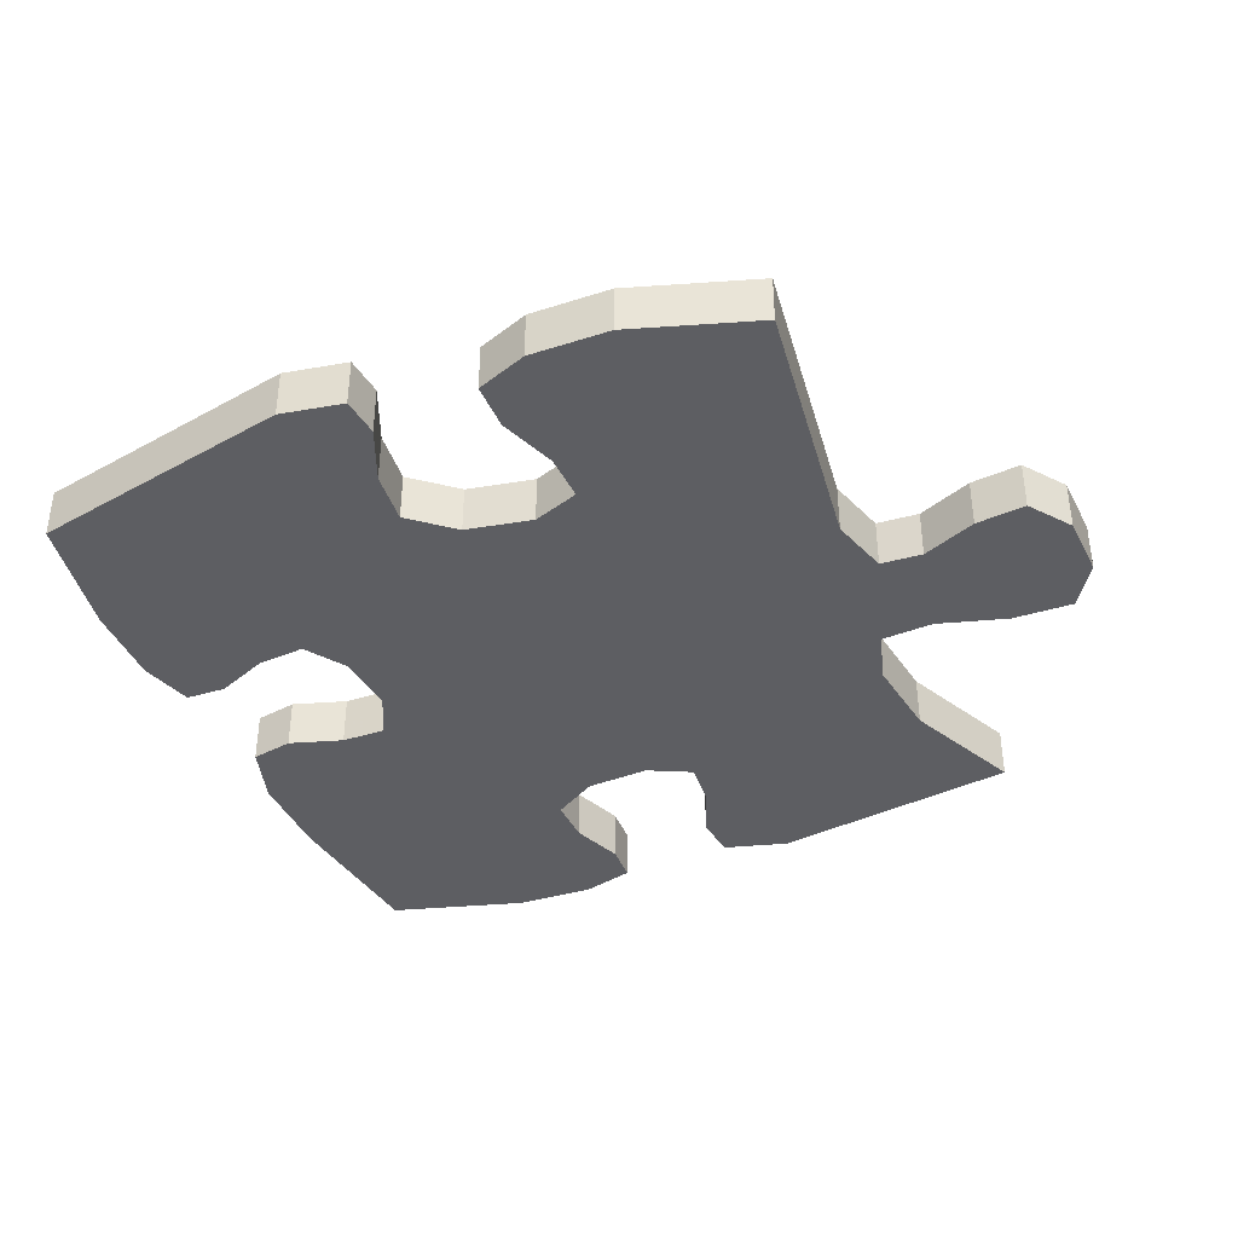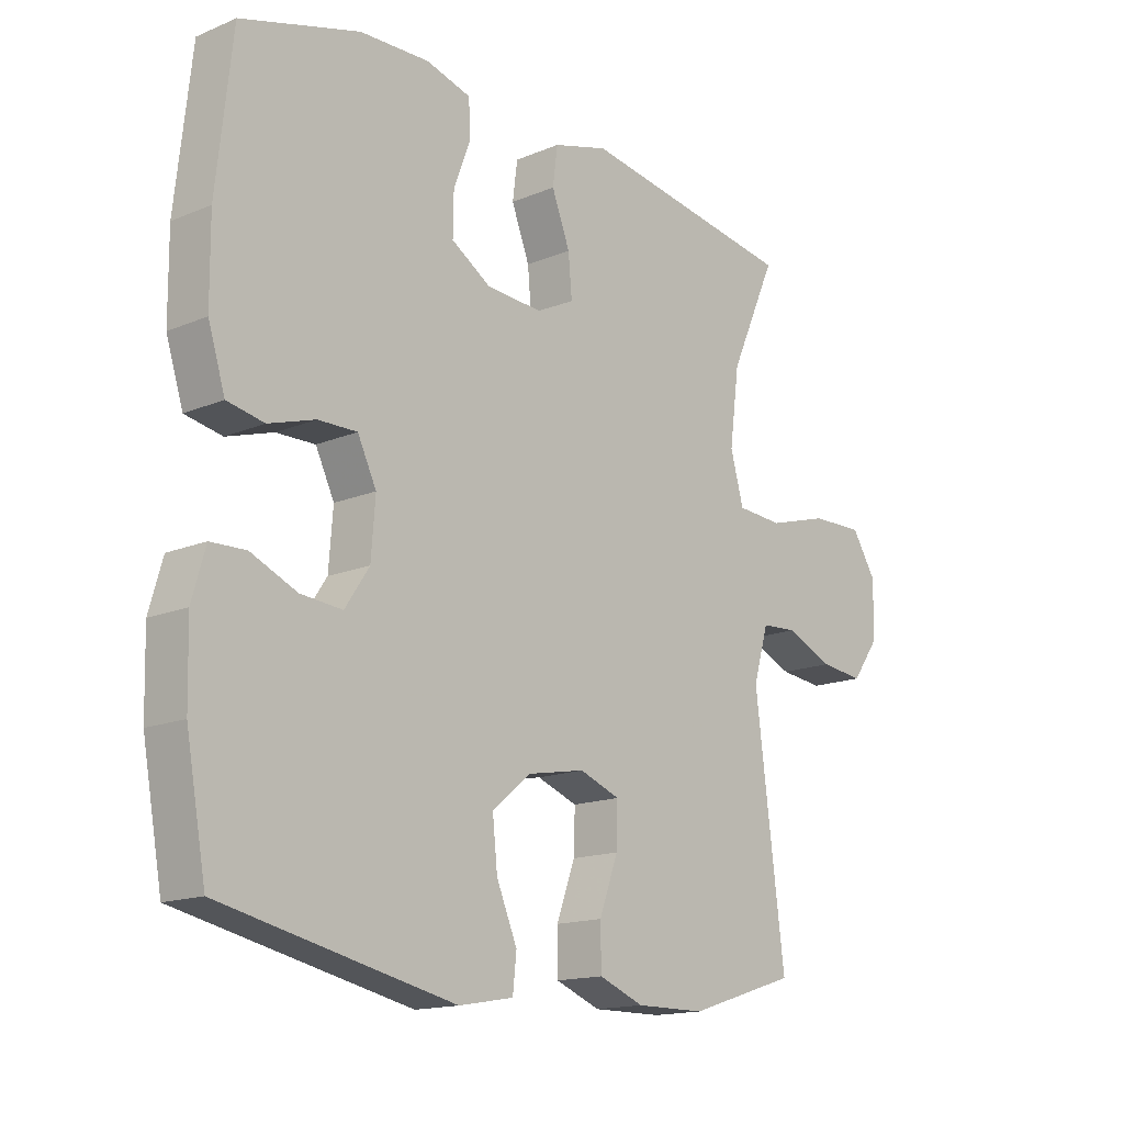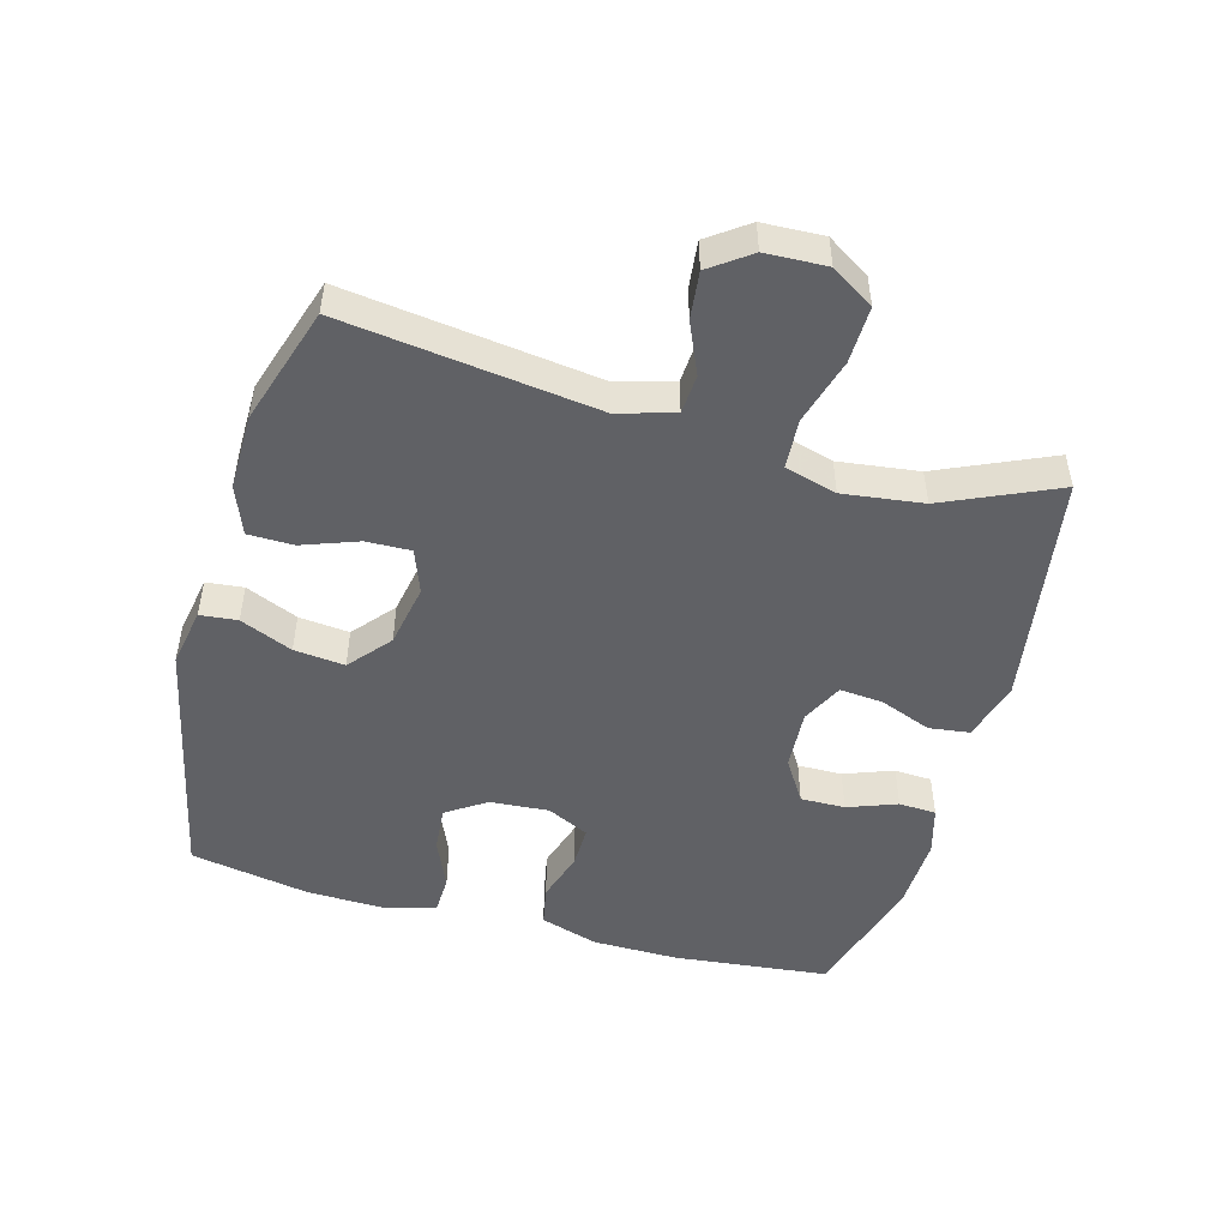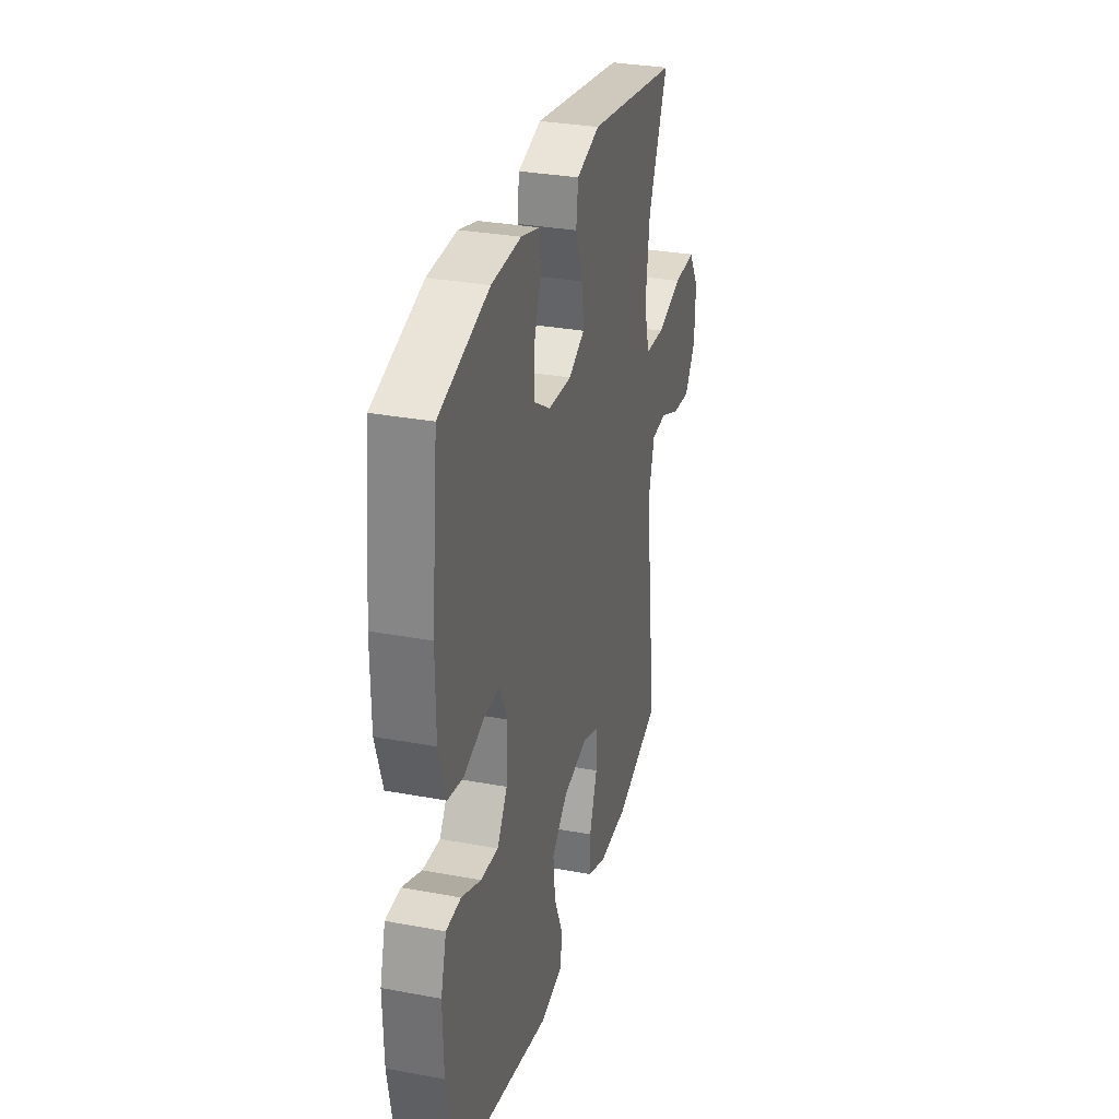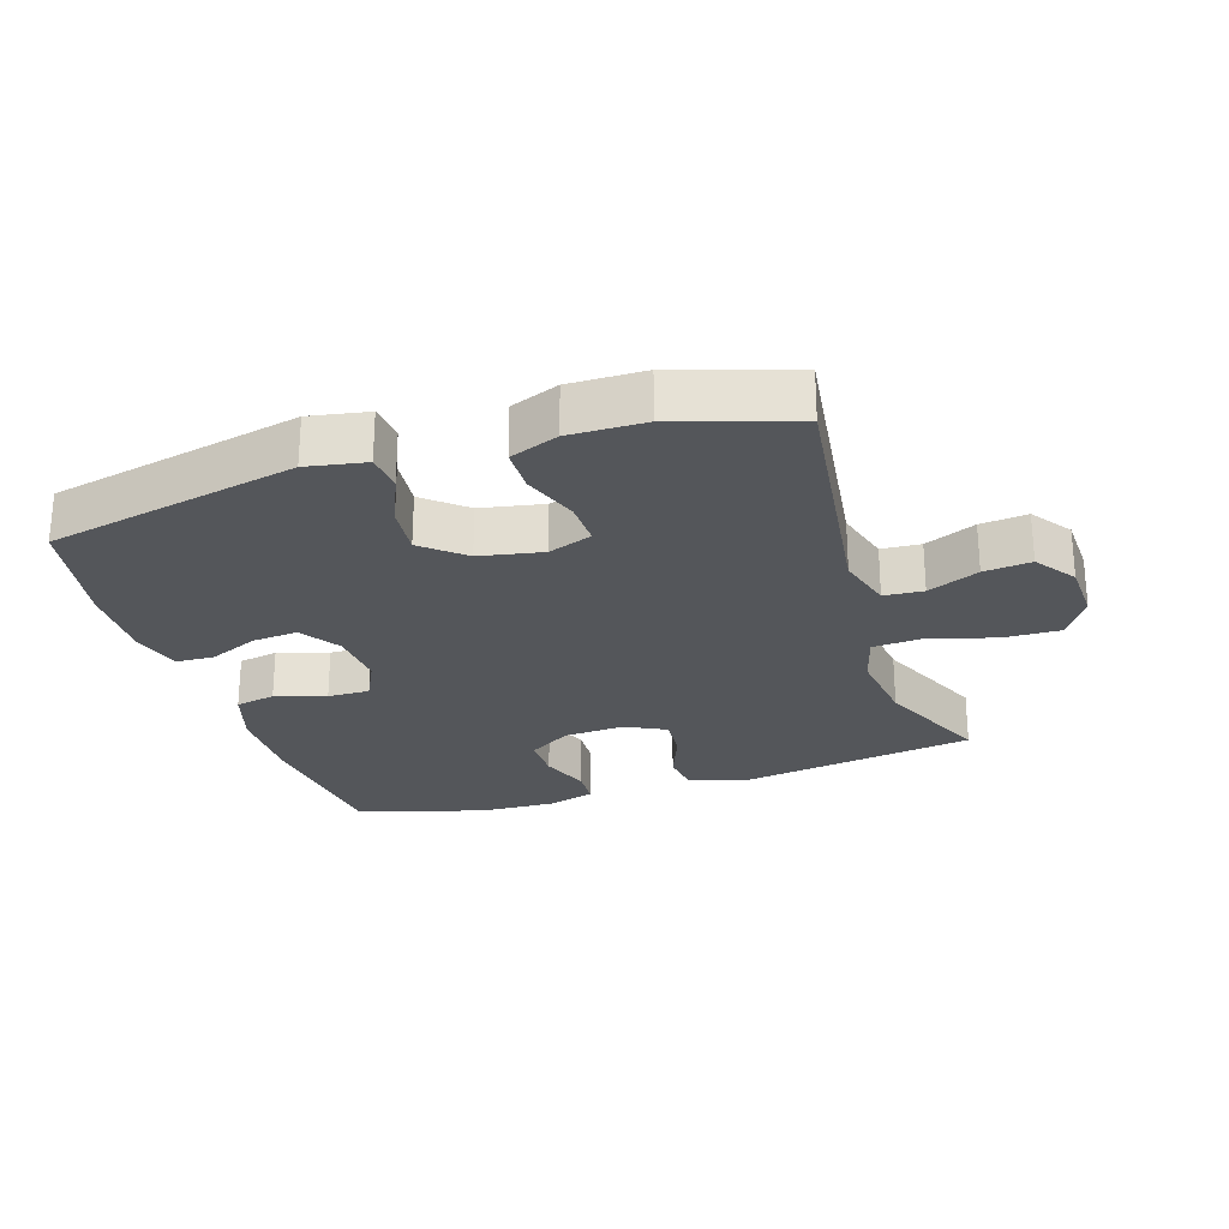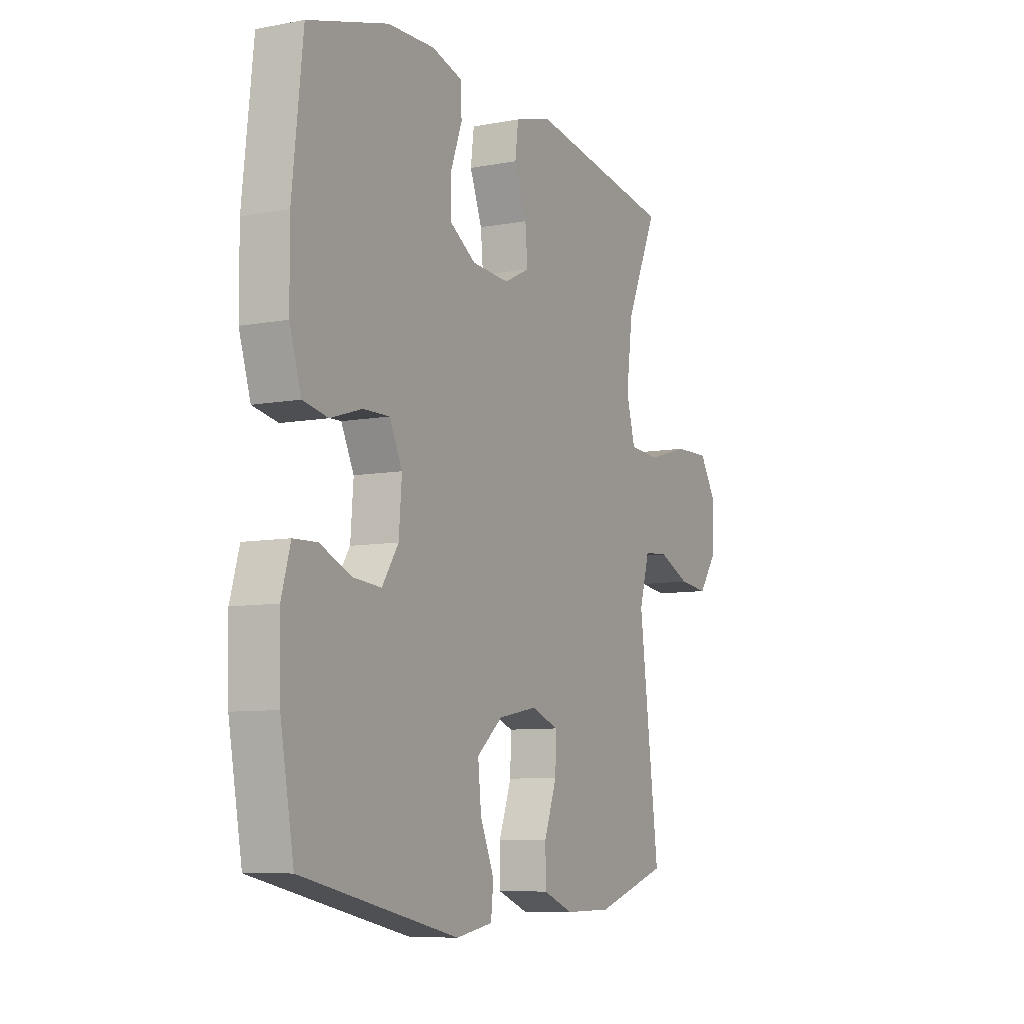
<metadata>
{"format":"obj","ext":"obj","renderer":"f3d","projection":"perspective","resolution":1024,"background":"white","views":[{"elev":-38.5,"azim":-157.4,"up":"+Y"},{"elev":-15.4,"azim":131.4,"up":"+Z"},{"elev":-49.4,"azim":-105.6,"up":"+Y"},{"elev":31.1,"azim":104.9,"up":"+Z"},{"elev":-25.7,"azim":-162.4,"up":"+Y"},{"elev":-8.1,"azim":117.5,"up":"+Z"}]}
</metadata>
<code>
v 0.5 0.07 0.5
v 0.526 0.07 0.263
v 0.525 0.07 0.132
v 0.497 0.07 0.043
v 0.436 0.07 0.031
v 0.359 0.07 0.055
v 0.295 0.07 0.056
v 0.264 0.07 -0.008
v 0.271 0.07 -0.098
v 0.311 0.07 -0.158
v 0.38 0.07 -0.152
v 0.456 0.07 -0.119
v 0.514 0.07 -0.121
v 0.536 0.07 -0.198
v 0.533 0.07 -0.318
v 0.5 0.07 -0.5
v 0.117 0.07 -0.583
v 0.027 0.07 -0.567
v 0.021 0.07 -0.51
v 0.055 0.07 -0.43
v 0.063 0.07 -0.353
v 0 0.07 -0.3
v -0.096 0.07 -0.282
v -0.163 0.07 -0.307
v -0.161 0.07 -0.375
v -0.13 0.07 -0.46
v -0.131 0.07 -0.529
v -0.205 0.07 -0.558
v -0.32 0.07 -0.557
v -0.5 0.07 -0.5
v -0.451 0.07 -0.114
v -0.476 0.07 -0.028
v -0.536 0.07 -0.024
v -0.614 0.07 -0.058
v -0.686 0.07 -0.066
v -0.73 0.07 -0.005
v -0.734 0.07 0.088
v -0.693 0.07 0.153
v -0.606 0.07 0.151
v -0.505 0.07 0.122
v -0.429 0.07 0.127
v -0.407 0.07 0.206
v -0.423 0.07 0.328
v -0.5 0.07 0.5
v -0.141 0.07 0.557
v -0.05 0.07 0.531
v -0.042 0.07 0.469
v -0.072 0.07 0.391
v -0.078 0.07 0.324
v -0.015 0.07 0.293
v 0.077 0.07 0.299
v 0.142 0.07 0.34
v 0.141 0.07 0.408
v 0.113 0.07 0.483
v 0.116 0.07 0.54
v 0.19 0.07 0.561
v 0.305 0.07 0.557
v 0.5 0 0.5
v 0.526 0 0.263
v 0.525 0 0.132
v 0.497 0 0.043
v 0.436 0 0.031
v 0.359 0 0.055
v 0.295 0 0.056
v 0.264 0 -0.008
v 0.271 0 -0.098
v 0.311 0 -0.158
v 0.38 0 -0.152
v 0.456 0 -0.119
v 0.514 0 -0.121
v 0.536 0 -0.198
v 0.533 0 -0.318
v 0.5 0 -0.5
v 0.117 0 -0.583
v 0.027 0 -0.567
v 0.021 0 -0.51
v 0.055 0 -0.43
v 0.063 0 -0.353
v 0 0 -0.3
v -0.096 0 -0.282
v -0.163 0 -0.307
v -0.161 0 -0.375
v -0.13 0 -0.46
v -0.131 0 -0.529
v -0.205 0 -0.558
v -0.32 0 -0.557
v -0.5 0 -0.5
v -0.451 0 -0.114
v -0.476 0 -0.028
v -0.536 0 -0.024
v -0.614 0 -0.058
v -0.686 0 -0.066
v -0.73 0 -0.005
v -0.734 0 0.088
v -0.693 0 0.153
v -0.606 0 0.151
v -0.505 0 0.122
v -0.429 0 0.127
v -0.407 0 0.206
v -0.423 0 0.328
v -0.5 0 0.5
v -0.141 0 0.557
v -0.05 0 0.531
v -0.042 0 0.469
v -0.072 0 0.391
v -0.078 0 0.324
v -0.015 0 0.293
v 0.077 0 0.299
v 0.142 0 0.34
v 0.141 0 0.408
v 0.113 0 0.483
v 0.116 0 0.54
v 0.19 0 0.561
v 0.305 0 0.557
f 4 5 6
f 3 4 6
f 2 3 6
f 1 2 6
f 57 1 6
f 56 57 6
f 55 56 6
f 54 55 6
f 53 54 6
f 52 53 6 7
f 51 52 7 8
f 50 51 8 9
f 49 50 9 10
f 46 47 48
f 45 46 48
f 44 45 48
f 43 44 48
f 42 43 48 49
f 41 42 49 10
f 38 39 40
f 37 38 40
f 36 37 40
f 35 36 40
f 34 35 40
f 33 34 40
f 32 33 40 41
f 31 32 41 10
f 29 30 31
f 28 29 31
f 27 28 31
f 26 27 31
f 25 26 31
f 24 25 31
f 23 24 31
f 22 23 31 10
f 18 19 20
f 17 18 20
f 16 17 20
f 15 16 20
f 14 15 20
f 13 14 20
f 12 13 20
f 11 12 20
f 11 20 21
f 10 11 21 22
f 63 62 61
f 63 61 60
f 63 60 59
f 63 59 58
f 63 58 114
f 63 114 113
f 63 113 112
f 63 112 111
f 63 111 110
f 64 63 110 109
f 65 64 109 108
f 66 65 108 107
f 67 66 107 106
f 105 104 103
f 105 103 102
f 105 102 101
f 105 101 100
f 106 105 100 99
f 67 106 99 98
f 97 96 95
f 97 95 94
f 97 94 93
f 97 93 92
f 97 92 91
f 97 91 90
f 98 97 90 89
f 67 98 89 88
f 88 87 86
f 88 86 85
f 88 85 84
f 88 84 83
f 88 83 82
f 88 82 81
f 88 81 80
f 67 88 80 79
f 77 76 75
f 77 75 74
f 77 74 73
f 77 73 72
f 77 72 71
f 77 71 70
f 77 70 69
f 77 69 68
f 78 77 68
f 79 78 68 67
f 1 58 59 2
f 2 59 60 3
f 3 60 61 4
f 4 61 62 5
f 5 62 63 6
f 6 63 64 7
f 7 64 65 8
f 8 65 66 9
f 9 66 67 10
f 10 67 68 11
f 11 68 69 12
f 12 69 70 13
f 13 70 71 14
f 14 71 72 15
f 15 72 73 16
f 16 73 74 17
f 17 74 75 18
f 18 75 76 19
f 19 76 77 20
f 20 77 78 21
f 21 78 79 22
f 22 79 80 23
f 23 80 81 24
f 24 81 82 25
f 25 82 83 26
f 26 83 84 27
f 27 84 85 28
f 28 85 86 29
f 29 86 87 30
f 30 87 88 31
f 31 88 89 32
f 32 89 90 33
f 33 90 91 34
f 34 91 92 35
f 35 92 93 36
f 36 93 94 37
f 37 94 95 38
f 38 95 96 39
f 39 96 97 40
f 40 97 98 41
f 41 98 99 42
f 42 99 100 43
f 43 100 101 44
f 44 101 102 45
f 45 102 103 46
f 46 103 104 47
f 47 104 105 48
f 48 105 106 49
f 49 106 107 50
f 50 107 108 51
f 51 108 109 52
f 52 109 110 53
f 53 110 111 54
f 54 111 112 55
f 55 112 113 56
f 56 113 114 57
f 57 114 58 1

</code>
